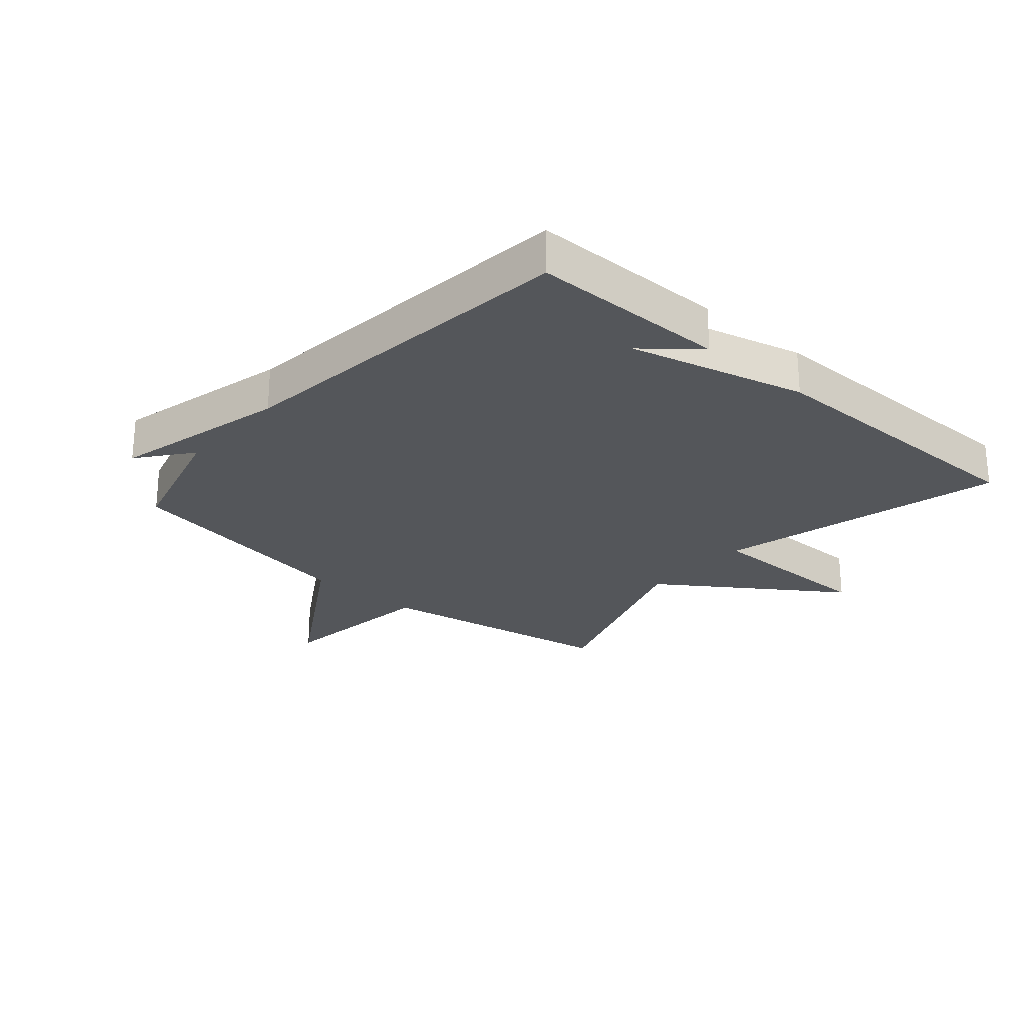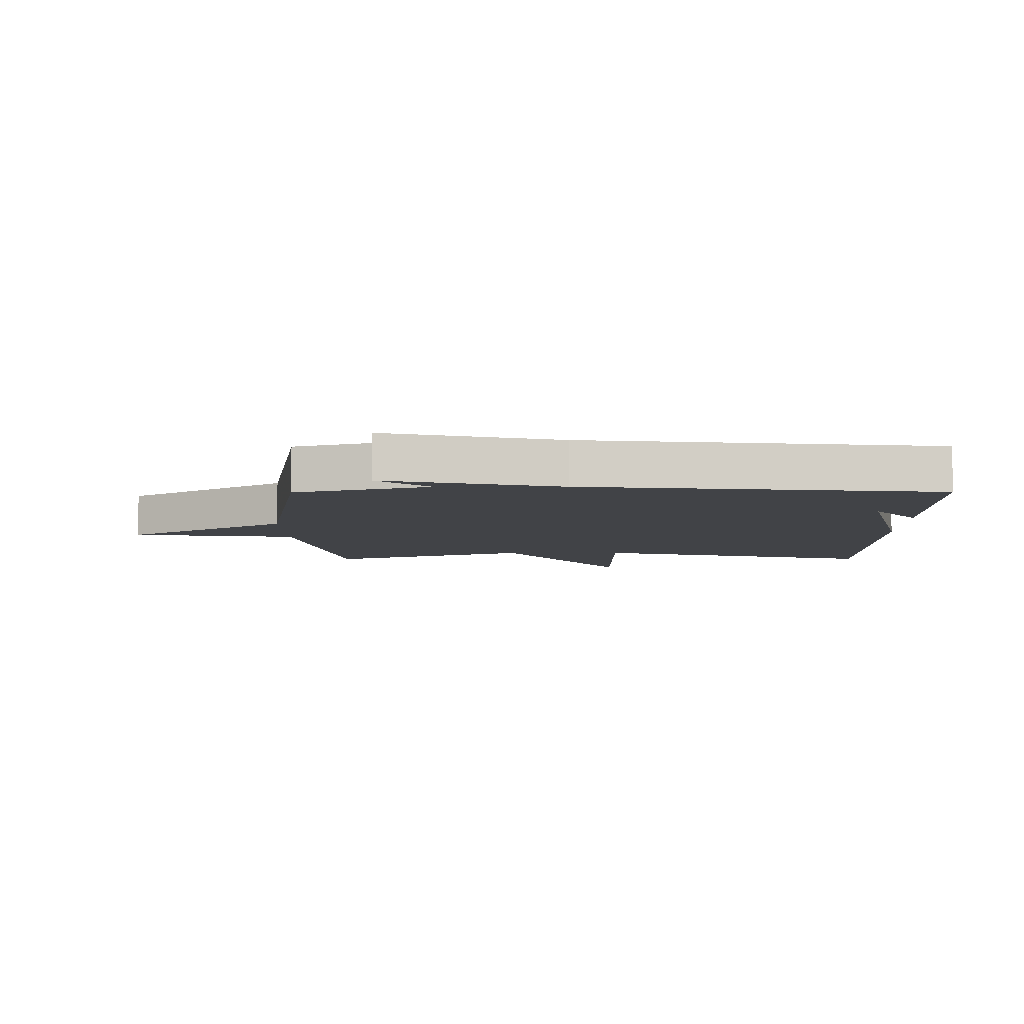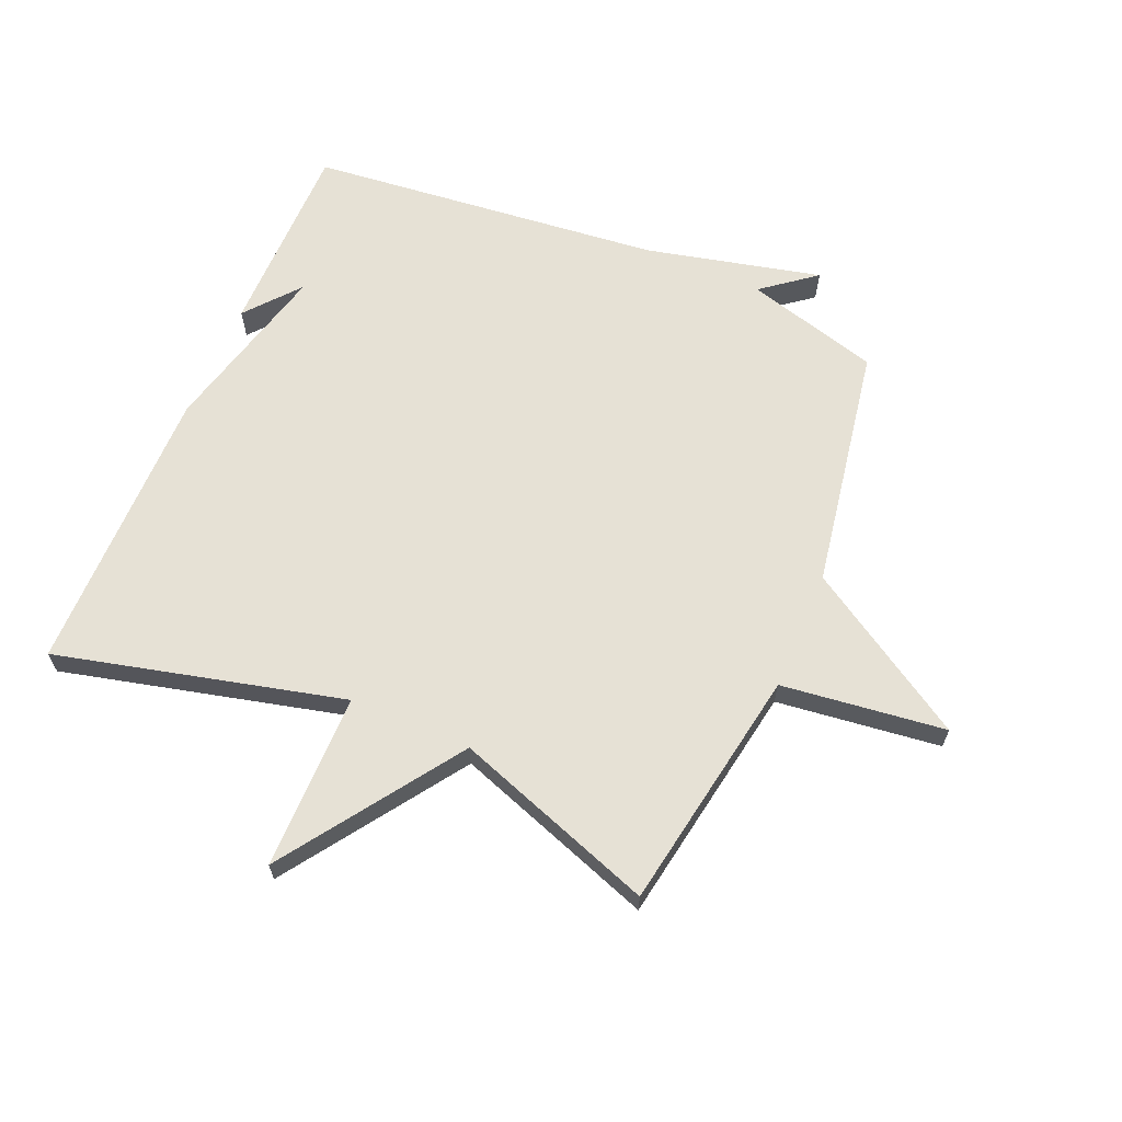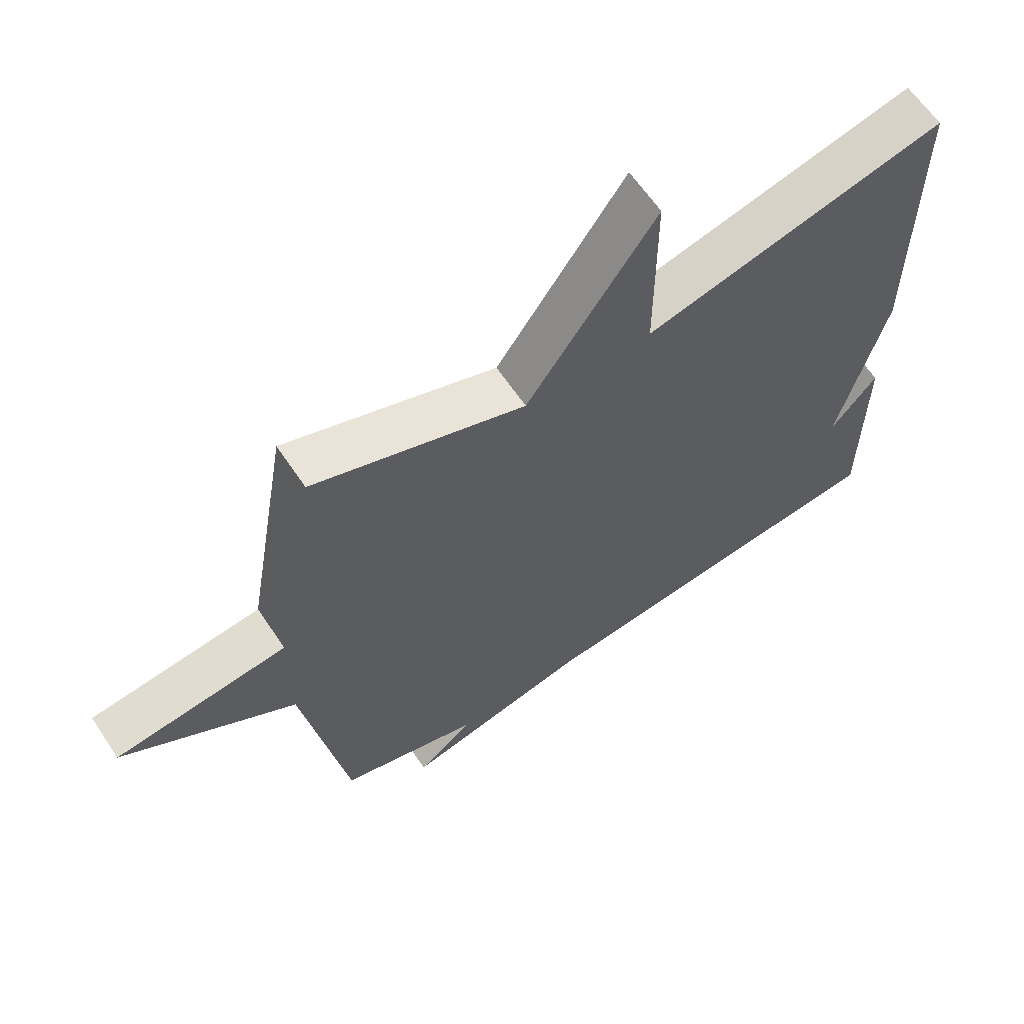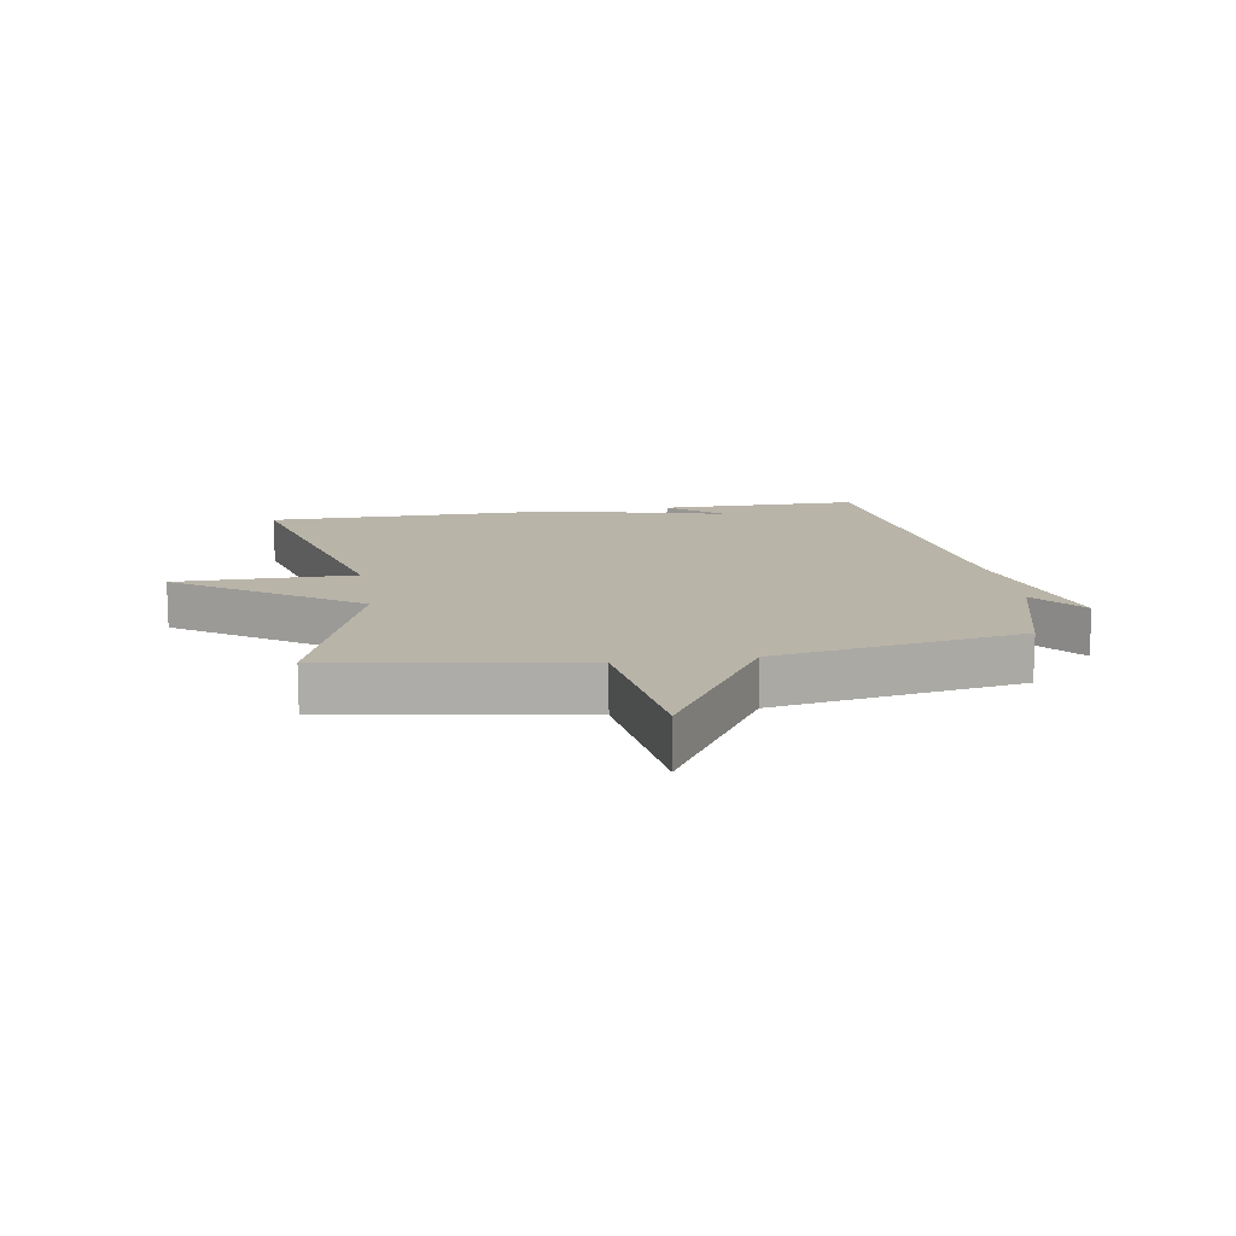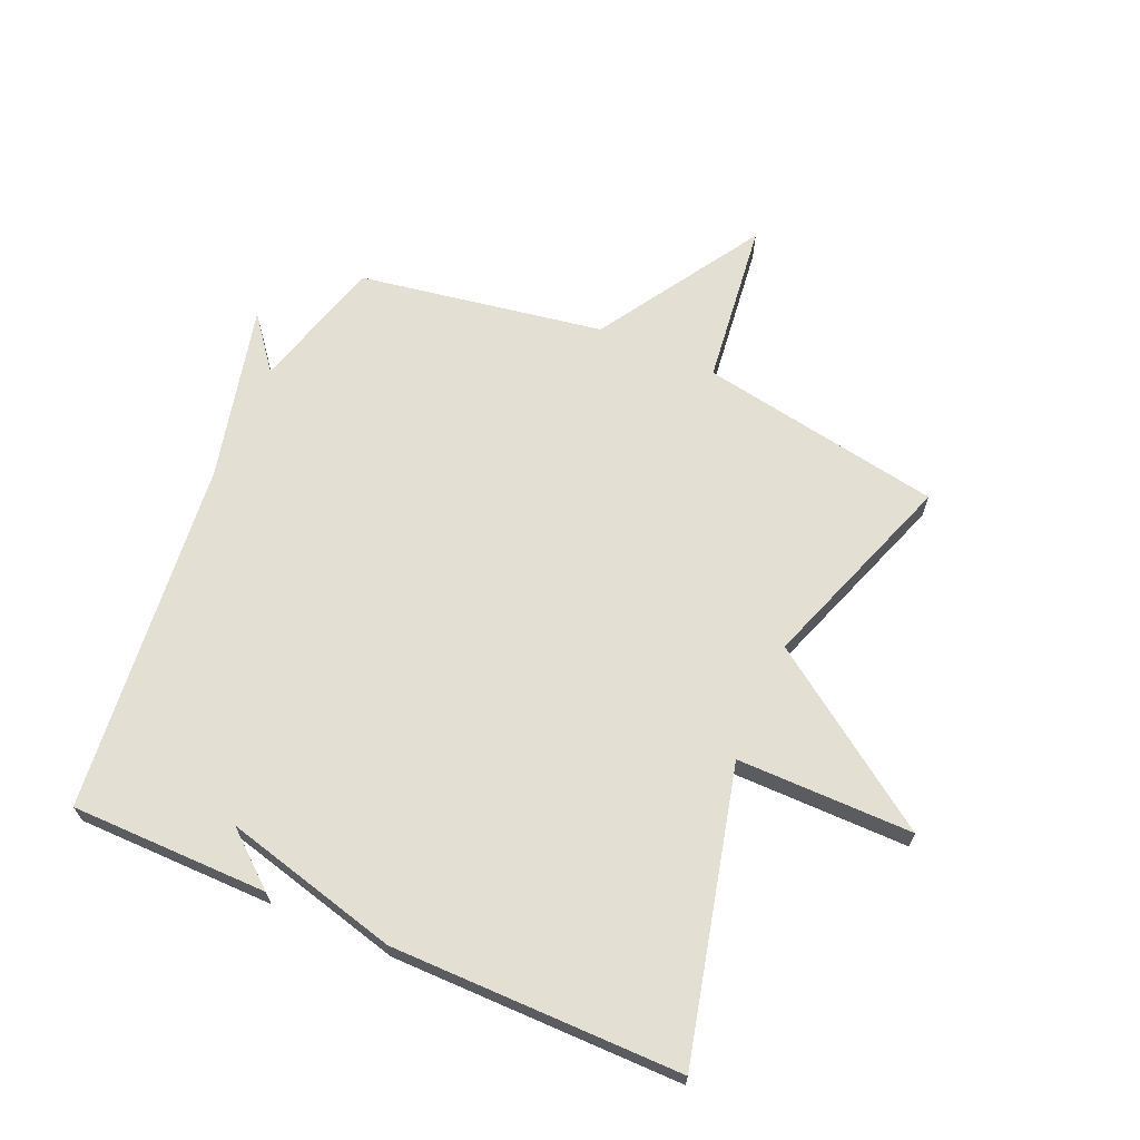
<metadata>
{"format":"obj","ext":"obj","renderer":"f3d","projection":"perspective","resolution":1024,"background":"white","views":[{"elev":-25.4,"azim":-131.2,"up":"+Y"},{"elev":-7.1,"azim":-179.7,"up":"+Y"},{"elev":64.6,"azim":23.1,"up":"+Y"},{"elev":62.6,"azim":146.3,"up":"+Z"},{"elev":13.1,"azim":80.5,"up":"+Y"},{"elev":66.8,"azim":-66.3,"up":"+Y"}]}
</metadata>
<code>
v 0.5 0.07 -0.5
v 0.281 0.07 -0.561
v 0.368 0.07 -0.629
v 0.081 0.07 -0.561
v -0.5 0.07 -0.5
v -0.501 0.07 -0.176
v -0.428 0.07 -0.264
v -0.501 0.07 0.024
v -0.5 0.07 0.5
v -0.03 0.07 0.384
v -0.03 0.07 0.673
v 0.17 0.07 0.384
v 0.5 0.07 0.5
v 0.569 0.07 0.101
v 0.838 0.07 0.068
v 0.569 0.07 -0.099
v 0.5 0 -0.5
v 0.281 0 -0.561
v 0.368 0 -0.629
v 0.081 0 -0.561
v -0.5 0 -0.5
v -0.501 0 -0.176
v -0.428 0 -0.264
v -0.501 0 0.024
v -0.5 0 0.5
v -0.03 0 0.384
v -0.03 0 0.673
v 0.17 0 0.384
v 0.5 0 0.5
v 0.569 0 0.101
v 0.838 0 0.068
v 0.569 0 -0.099
f 14 15 16
f 16 1 2
f 14 16 2
f 13 14 2
f 12 13 2
f 10 11 12 2
f 9 10 2
f 8 9 2
f 7 8 2
f 5 6 7
f 4 5 7 2
f 2 3 4
f 32 31 30
f 18 17 32
f 18 32 30
f 18 30 29
f 18 29 28
f 18 28 27 26
f 18 26 25
f 18 25 24
f 18 24 23
f 23 22 21
f 18 23 21 20
f 20 19 18
f 1 17 18 2
f 2 18 19 3
f 3 19 20 4
f 4 20 21 5
f 5 21 22 6
f 6 22 23 7
f 7 23 24 8
f 8 24 25 9
f 9 25 26 10
f 10 26 27 11
f 11 27 28 12
f 12 28 29 13
f 13 29 30 14
f 14 30 31 15
f 15 31 32 16
f 16 32 17 1

</code>
